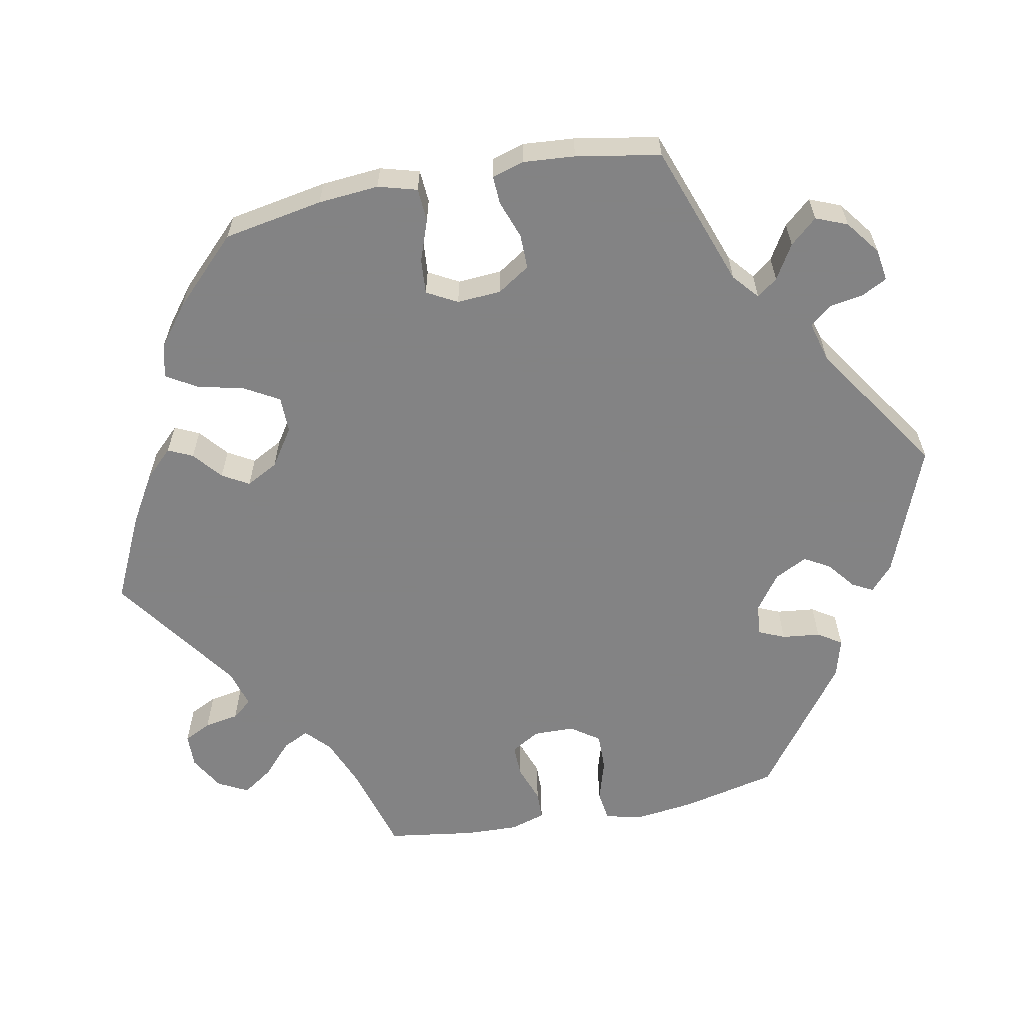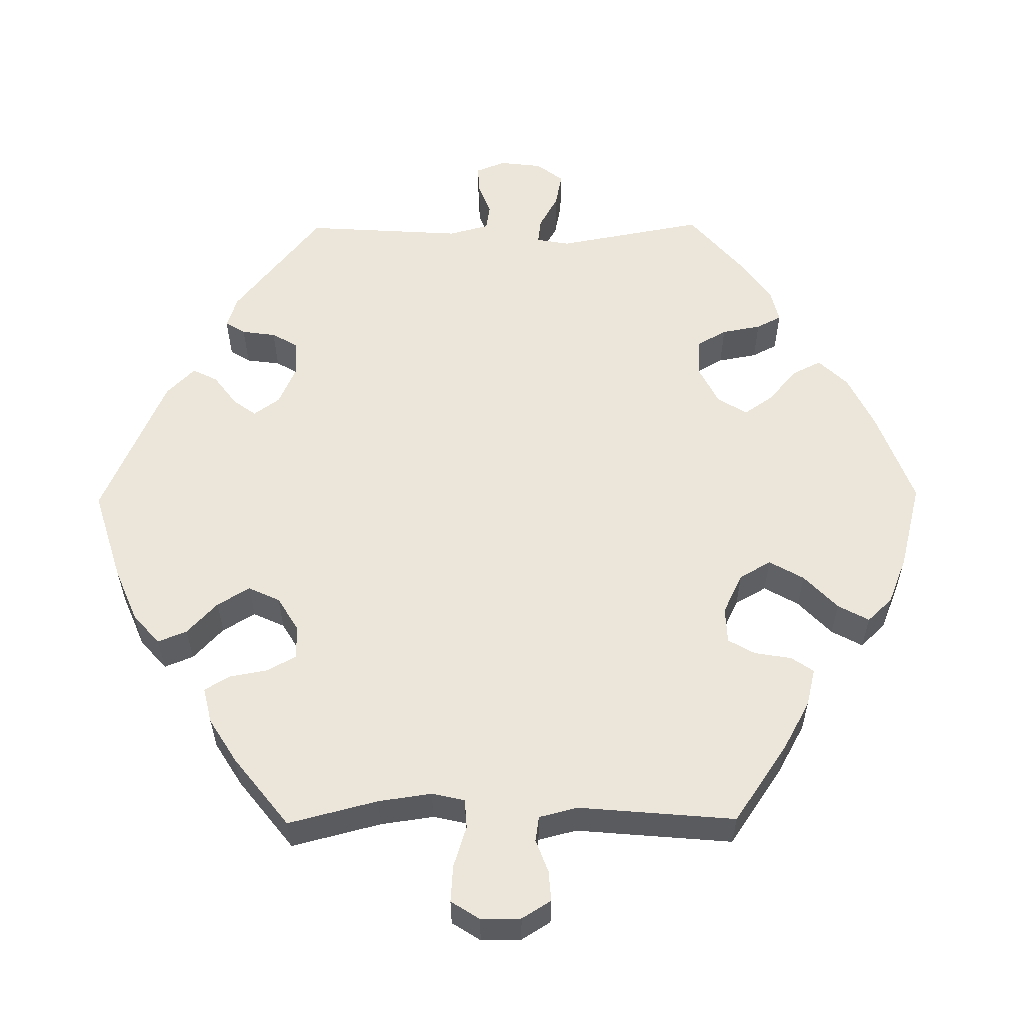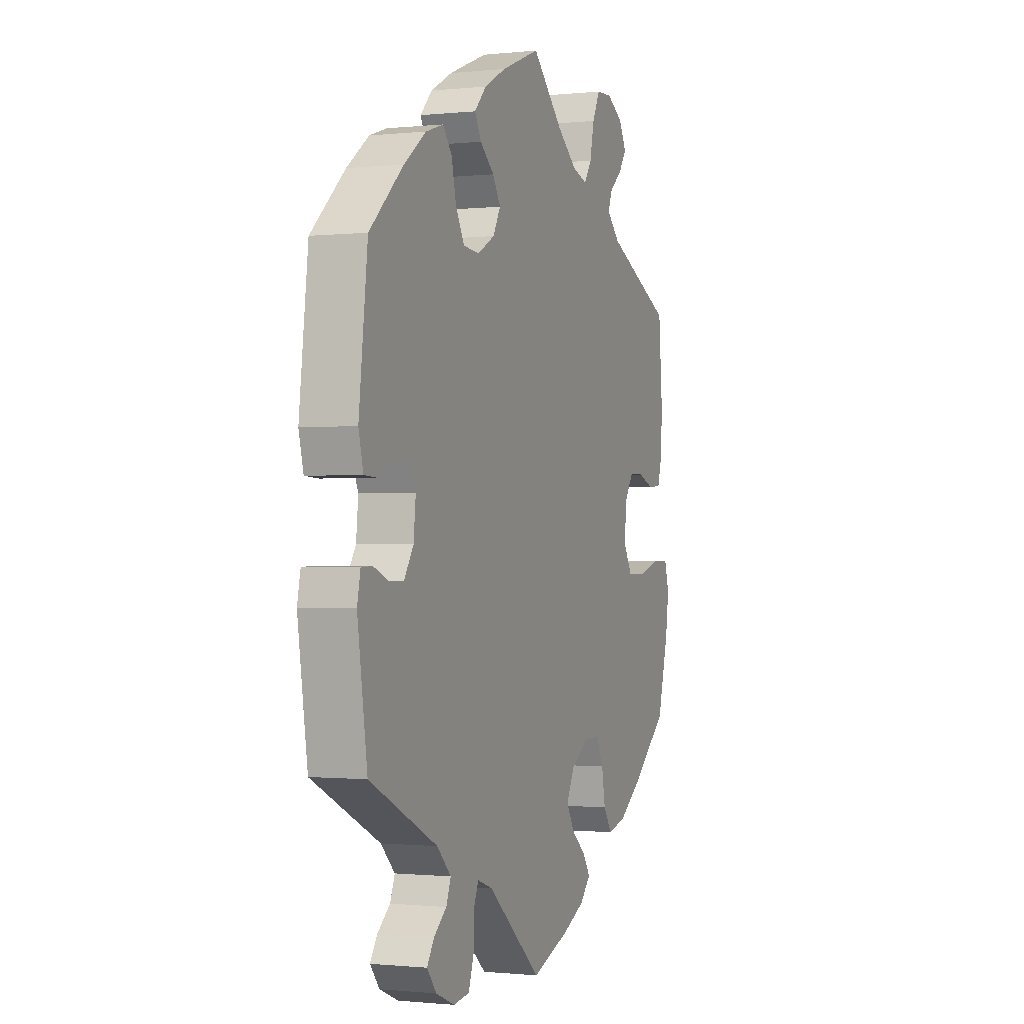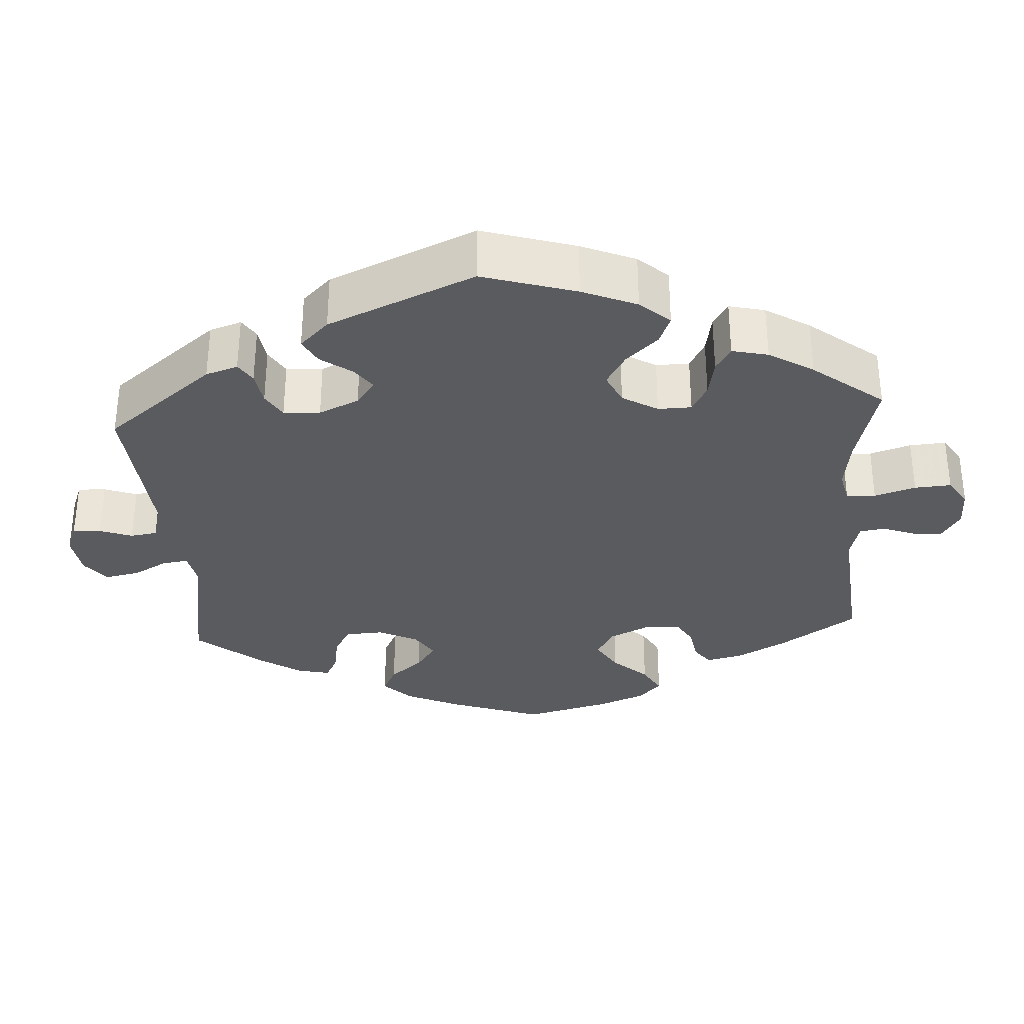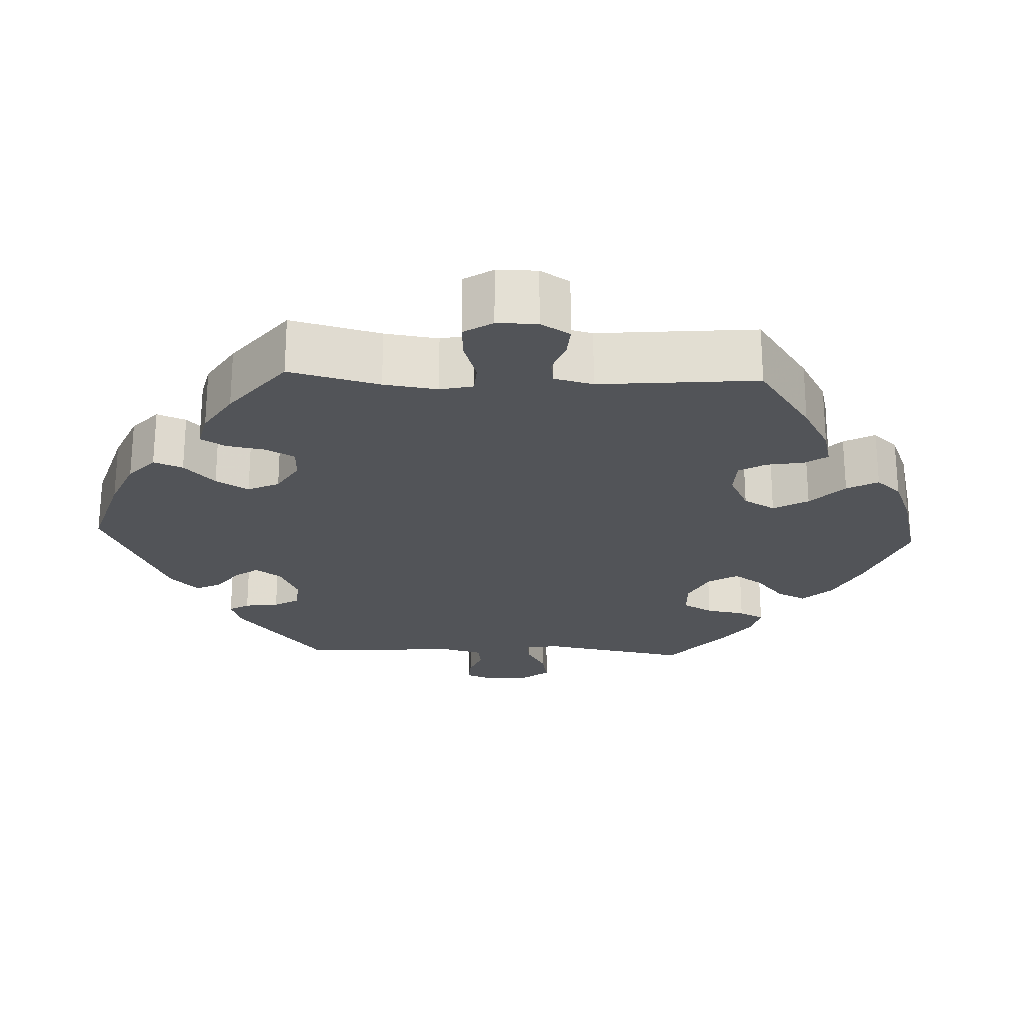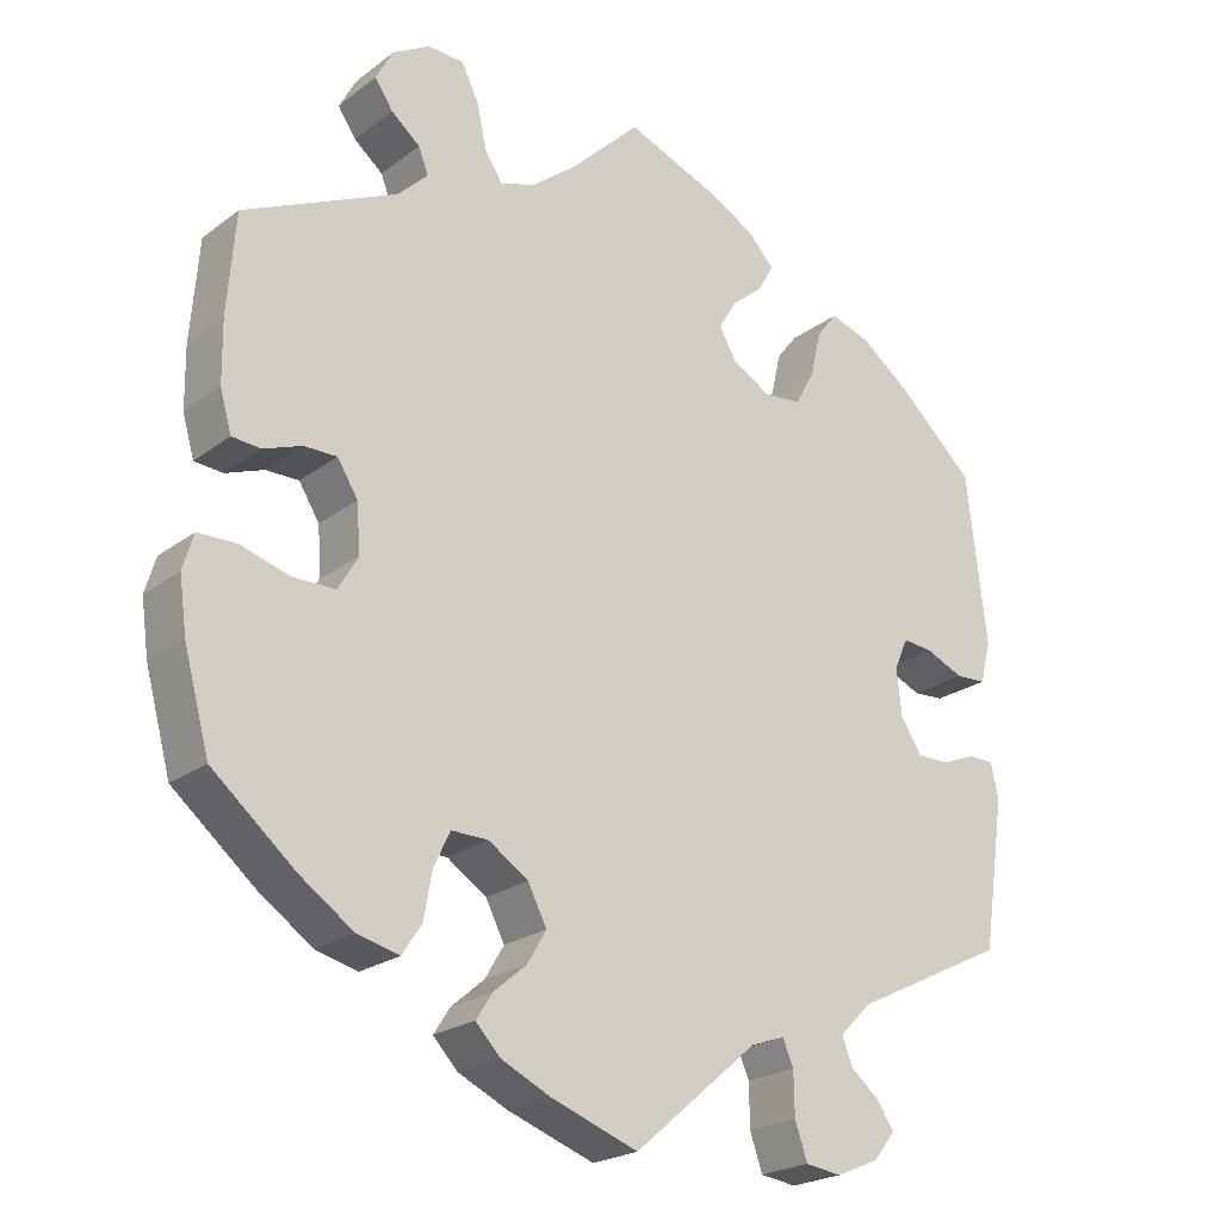
<metadata>
{"format":"obj","ext":"obj","renderer":"f3d","projection":"perspective","resolution":1024,"background":"white","views":[{"elev":-61.1,"azim":161.1,"up":"+Y"},{"elev":56.8,"azim":29.3,"up":"+Y"},{"elev":-0.8,"azim":-68.6,"up":"+Z"},{"elev":-32.1,"azim":-56.2,"up":"+Y"},{"elev":-23.2,"azim":27.5,"up":"+Y"},{"elev":-22.4,"azim":141.8,"up":"+Z"}]}
</metadata>
<code>
v 0.4 0.07 -0.373
v 0.335 0.07 -0.418
v 0.284 0.07 -0.431
v 0.26 0.07 -0.395
v 0.25 0.07 -0.339
v 0.23 0.07 -0.297
v 0.185 0.07 -0.298
v 0.137 0.07 -0.33
v 0.114 0.07 -0.375
v 0.137 0.07 -0.414
v 0.177 0.07 -0.448
v 0.197 0.07 -0.479
v 0.167 0.07 -0.511
v 0.106 0.07 -0.54
v 0.001 0.07 -0.578
v -0.149 0.07 -0.45
v -0.191 0.07 -0.435
v -0.204 0.07 -0.466
v -0.205 0.07 -0.518
v -0.22 0.07 -0.562
v -0.264 0.07 -0.568
v -0.316 0.07 -0.546
v -0.342 0.07 -0.513
v -0.322 0.07 -0.482
v -0.287 0.07 -0.453
v -0.274 0.07 -0.42
v -0.313 0.07 -0.381
v -0.5 0.07 -0.289
v -0.527 0.07 -0.108
v -0.518 0.07 -0.065
v -0.487 0.07 -0.064
v -0.445 0.07 -0.081
v -0.406 0.07 -0.081
v -0.38 0.07 -0.041
v -0.374 0.07 0.016
v -0.391 0.07 0.054
v -0.428 0.07 0.05
v -0.474 0.07 0.03
v -0.511 0.07 0.032
v -0.524 0.07 0.083
v -0.5 0.07 0.289
v -0.407 0.07 0.375
v -0.346 0.07 0.421
v -0.297 0.07 0.437
v -0.272 0.07 0.405
v -0.259 0.07 0.349
v -0.235 0.07 0.306
v -0.19 0.07 0.302
v -0.143 0.07 0.328
v -0.122 0.07 0.366
v -0.144 0.07 0.402
v -0.183 0.07 0.435
v -0.201 0.07 0.468
v -0.168 0.07 0.503
v -0.108 0.07 0.535
v 0 0.07 0.578
v 0.086 0.07 0.494
v 0.141 0.07 0.451
v 0.183 0.07 0.438
v 0.204 0.07 0.47
v 0.216 0.07 0.525
v 0.237 0.07 0.568
v 0.281 0.07 0.57
v 0.326 0.07 0.544
v 0.347 0.07 0.505
v 0.325 0.07 0.472
v 0.29 0.07 0.443
v 0.278 0.07 0.412
v 0.315 0.07 0.376
v 0.501 0.07 0.29
v 0.511 0.07 0.167
v 0.51 0.07 0.093
v 0.496 0.07 0.044
v 0.461 0.07 0.041
v 0.415 0.07 0.058
v 0.375 0.07 0.058
v 0.35 0.07 0.018
v 0.346 0.07 -0.041
v 0.37 0.07 -0.082
v 0.422 0.07 -0.082
v 0.482 0.07 -0.064
v 0.528 0.07 -0.065
v 0.541 0.07 -0.108
v 0.532 0.07 -0.174
v 0.501 0.07 -0.288
v 0.4 0 -0.373
v 0.335 0 -0.418
v 0.284 0 -0.431
v 0.26 0 -0.395
v 0.25 0 -0.339
v 0.23 0 -0.297
v 0.185 0 -0.298
v 0.137 0 -0.33
v 0.114 0 -0.375
v 0.137 0 -0.414
v 0.177 0 -0.448
v 0.197 0 -0.479
v 0.167 0 -0.511
v 0.106 0 -0.54
v 0.001 0 -0.578
v -0.149 0 -0.45
v -0.191 0 -0.435
v -0.204 0 -0.466
v -0.205 0 -0.518
v -0.22 0 -0.562
v -0.264 0 -0.568
v -0.316 0 -0.546
v -0.342 0 -0.513
v -0.322 0 -0.482
v -0.287 0 -0.453
v -0.274 0 -0.42
v -0.313 0 -0.381
v -0.5 0 -0.289
v -0.527 0 -0.108
v -0.518 0 -0.065
v -0.487 0 -0.064
v -0.445 0 -0.081
v -0.406 0 -0.081
v -0.38 0 -0.041
v -0.374 0 0.016
v -0.391 0 0.054
v -0.428 0 0.05
v -0.474 0 0.03
v -0.511 0 0.032
v -0.524 0 0.083
v -0.5 0 0.289
v -0.407 0 0.375
v -0.346 0 0.421
v -0.297 0 0.437
v -0.272 0 0.405
v -0.259 0 0.349
v -0.235 0 0.306
v -0.19 0 0.302
v -0.143 0 0.328
v -0.122 0 0.366
v -0.144 0 0.402
v -0.183 0 0.435
v -0.201 0 0.468
v -0.168 0 0.503
v -0.108 0 0.535
v 0 0 0.578
v 0.086 0 0.494
v 0.141 0 0.451
v 0.183 0 0.438
v 0.204 0 0.47
v 0.216 0 0.525
v 0.237 0 0.568
v 0.281 0 0.57
v 0.326 0 0.544
v 0.347 0 0.505
v 0.325 0 0.472
v 0.29 0 0.443
v 0.278 0 0.412
v 0.315 0 0.376
v 0.501 0 0.29
v 0.511 0 0.167
v 0.51 0 0.093
v 0.496 0 0.044
v 0.461 0 0.041
v 0.415 0 0.058
v 0.375 0 0.058
v 0.35 0 0.018
v 0.346 0 -0.041
v 0.37 0 -0.082
v 0.422 0 -0.082
v 0.482 0 -0.064
v 0.528 0 -0.065
v 0.541 0 -0.108
v 0.532 0 -0.174
v 0.501 0 -0.288
f 80 81 82 83
f 79 80 83 84
f 72 73 74 75
f 72 75 76
f 69 70 71 72
f 68 69 72 76
f 64 65 66 67
f 64 67 68
f 63 64 68
f 60 61 62 63
f 59 60 63 68
f 54 55 56 57
f 54 57 58
f 51 52 53 54
f 50 51 54 58
f 49 50 58 59
f 43 44 45 46
f 43 46 47
f 42 43 47
f 41 42 47
f 40 41 47 48
f 37 38 39 40
f 36 37 40 48
f 29 30 31 32
f 27 28 29 32
f 26 27 32 33
f 22 23 24 25
f 22 25 26
f 21 22 26
f 18 19 20 21
f 17 18 21 26
f 13 14 15 16
f 13 16 17
f 10 11 12 13
f 9 10 13 17
f 8 9 17 26
f 2 3 4 5
f 2 5 6
f 1 2 6
f 79 84 85 1
f 59 68 76 77
f 59 77 78
f 49 59 78
f 35 36 48 49
f 34 35 49 78
f 7 8 26 33
f 6 7 33 34
f 78 79 1 6
f 6 34 78
f 168 167 166 165
f 169 168 165 164
f 160 159 158 157
f 161 160 157
f 157 156 155 154
f 161 157 154 153
f 152 151 150 149
f 153 152 149
f 153 149 148
f 148 147 146 145
f 153 148 145 144
f 142 141 140 139
f 143 142 139
f 139 138 137 136
f 143 139 136 135
f 144 143 135 134
f 131 130 129 128
f 132 131 128
f 132 128 127
f 132 127 126
f 133 132 126 125
f 125 124 123 122
f 133 125 122 121
f 117 116 115 114
f 117 114 113 112
f 118 117 112 111
f 110 109 108 107
f 111 110 107
f 111 107 106
f 106 105 104 103
f 111 106 103 102
f 101 100 99 98
f 102 101 98
f 98 97 96 95
f 102 98 95 94
f 111 102 94 93
f 90 89 88 87
f 91 90 87
f 91 87 86
f 86 170 169 164
f 162 161 153 144
f 163 162 144
f 163 144 134
f 134 133 121 120
f 163 134 120 119
f 118 111 93 92
f 119 118 92 91
f 91 86 164 163
f 163 119 91
f 1 86 87 2
f 2 87 88 3
f 3 88 89 4
f 4 89 90 5
f 5 90 91 6
f 6 91 92 7
f 7 92 93 8
f 8 93 94 9
f 9 94 95 10
f 10 95 96 11
f 11 96 97 12
f 12 97 98 13
f 13 98 99 14
f 14 99 100 15
f 15 100 101 16
f 16 101 102 17
f 17 102 103 18
f 18 103 104 19
f 19 104 105 20
f 20 105 106 21
f 21 106 107 22
f 22 107 108 23
f 23 108 109 24
f 24 109 110 25
f 25 110 111 26
f 26 111 112 27
f 27 112 113 28
f 28 113 114 29
f 29 114 115 30
f 30 115 116 31
f 31 116 117 32
f 32 117 118 33
f 33 118 119 34
f 34 119 120 35
f 35 120 121 36
f 36 121 122 37
f 37 122 123 38
f 38 123 124 39
f 39 124 125 40
f 40 125 126 41
f 41 126 127 42
f 42 127 128 43
f 43 128 129 44
f 44 129 130 45
f 45 130 131 46
f 46 131 132 47
f 47 132 133 48
f 48 133 134 49
f 49 134 135 50
f 50 135 136 51
f 51 136 137 52
f 52 137 138 53
f 53 138 139 54
f 54 139 140 55
f 55 140 141 56
f 56 141 142 57
f 57 142 143 58
f 58 143 144 59
f 59 144 145 60
f 60 145 146 61
f 61 146 147 62
f 62 147 148 63
f 63 148 149 64
f 64 149 150 65
f 65 150 151 66
f 66 151 152 67
f 67 152 153 68
f 68 153 154 69
f 69 154 155 70
f 70 155 156 71
f 71 156 157 72
f 72 157 158 73
f 73 158 159 74
f 74 159 160 75
f 75 160 161 76
f 76 161 162 77
f 77 162 163 78
f 78 163 164 79
f 79 164 165 80
f 80 165 166 81
f 81 166 167 82
f 82 167 168 83
f 83 168 169 84
f 84 169 170 85
f 85 170 86 1

</code>
